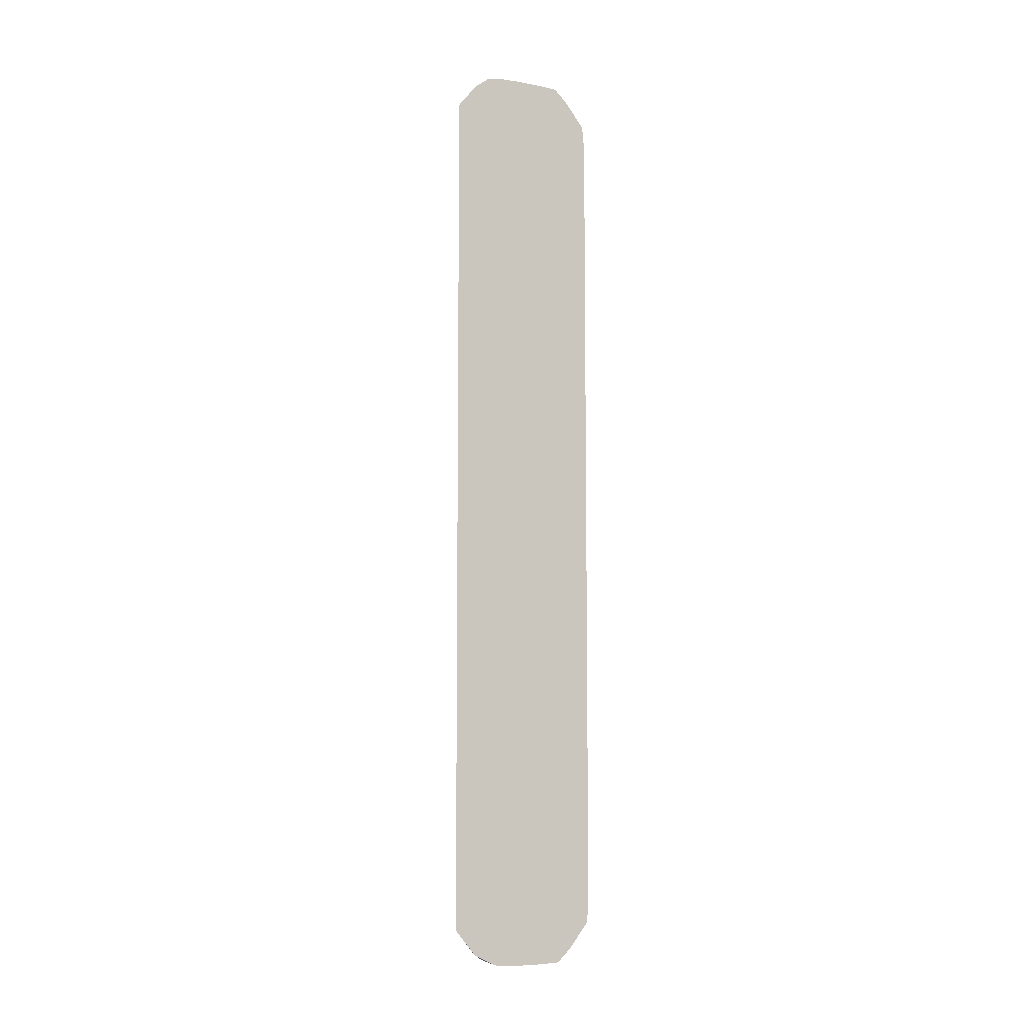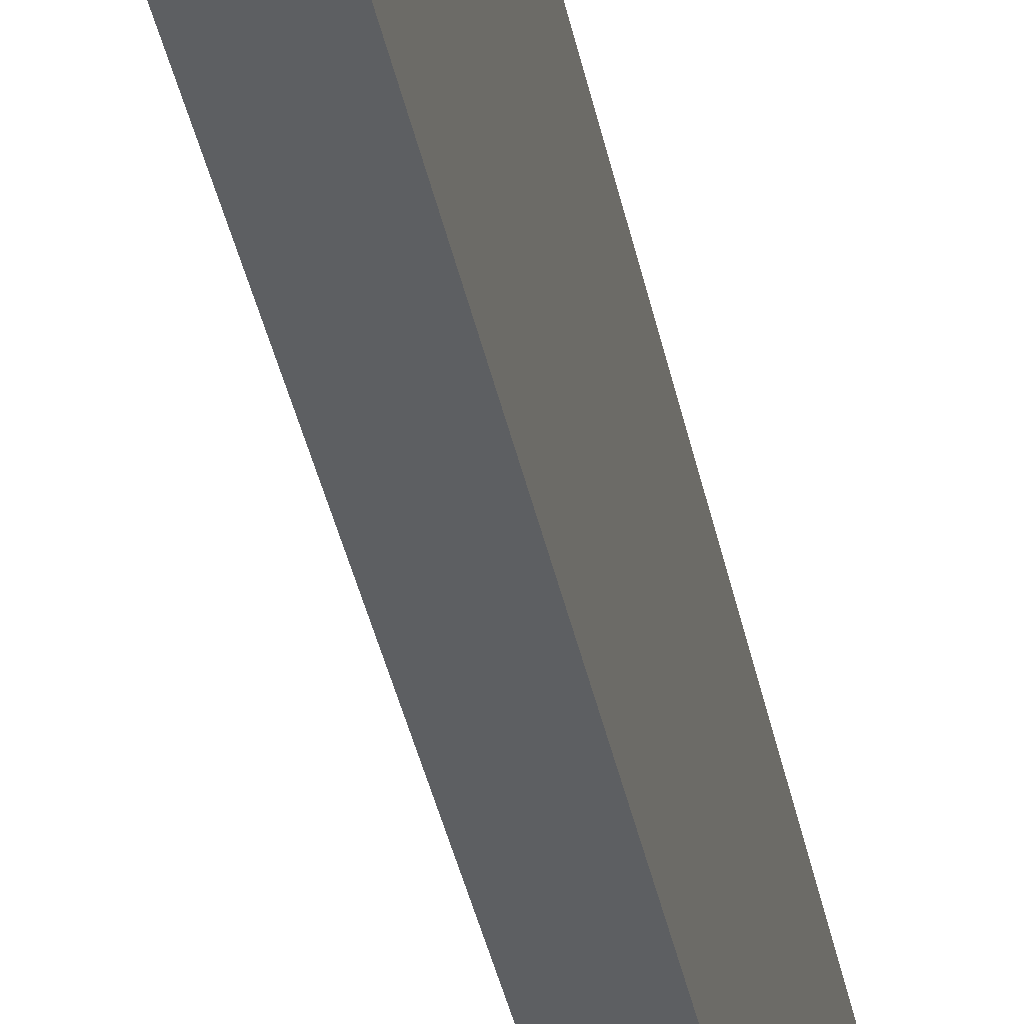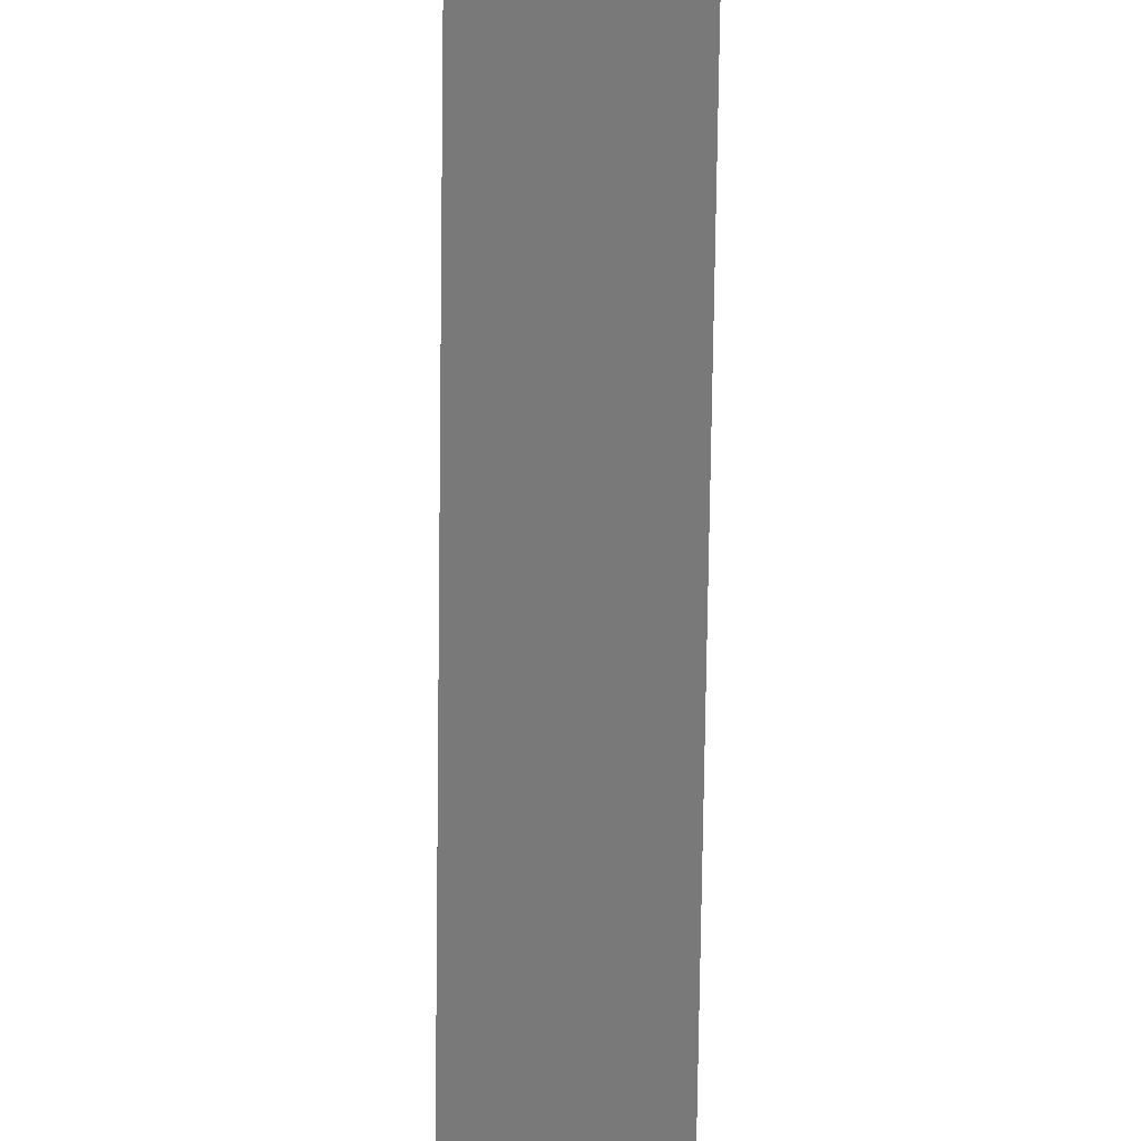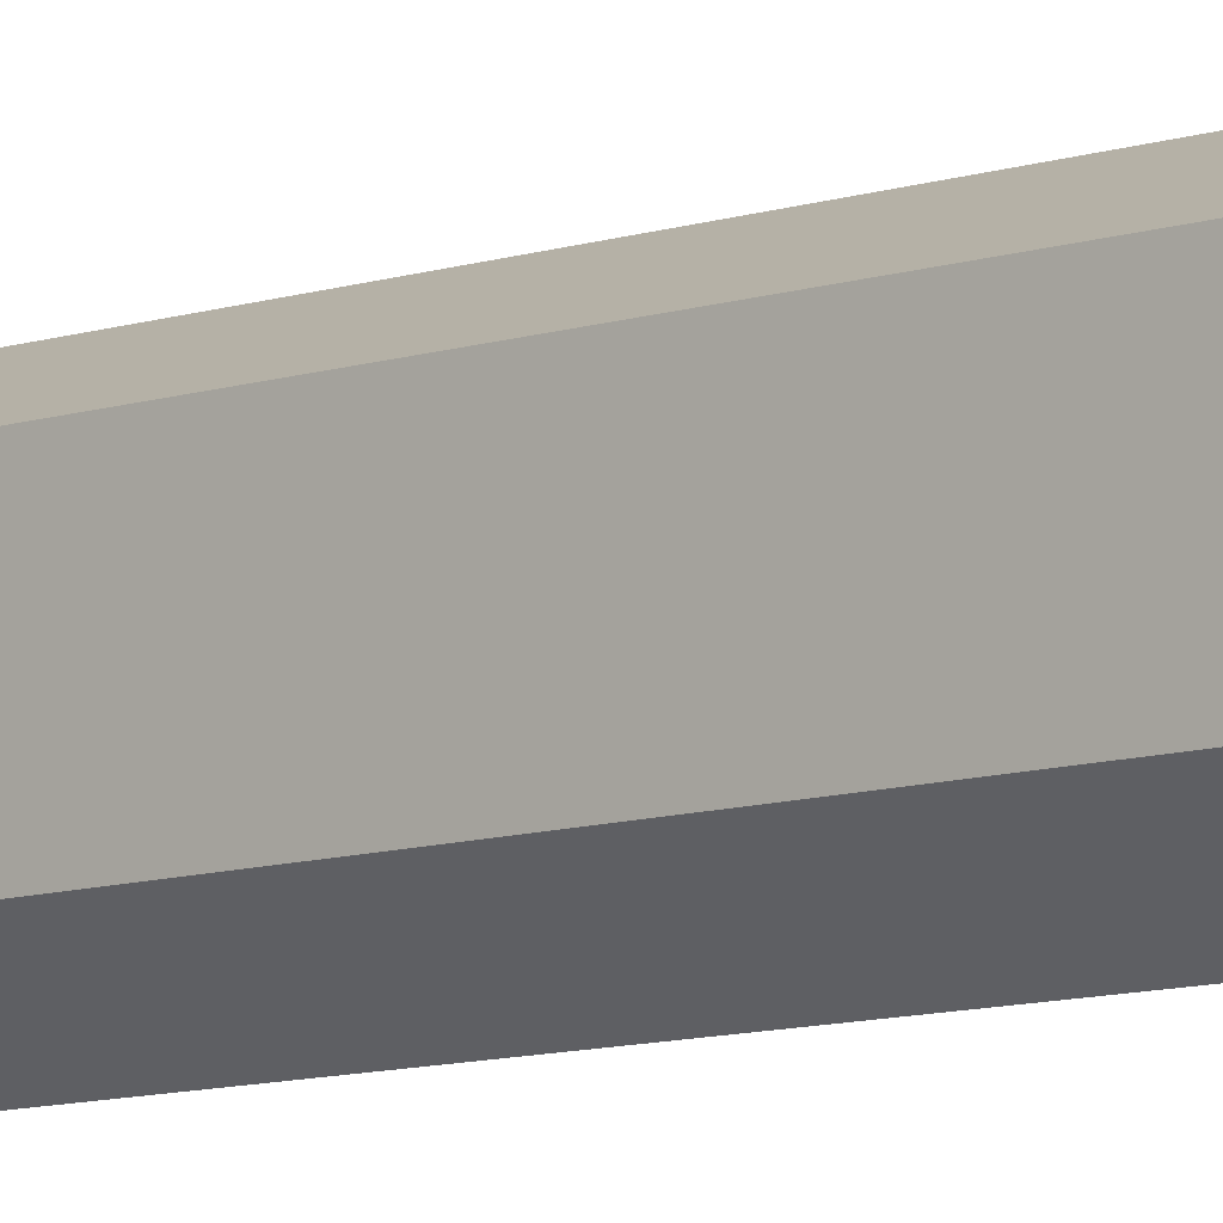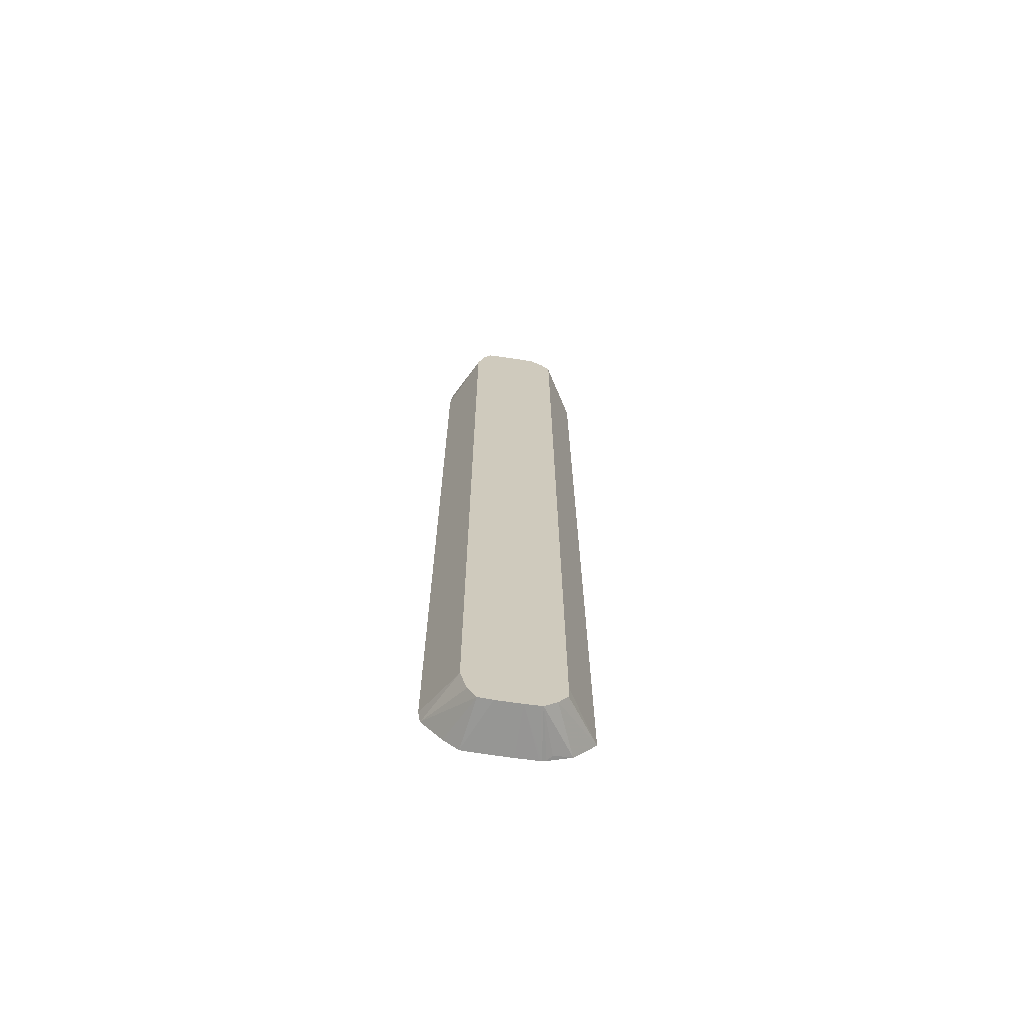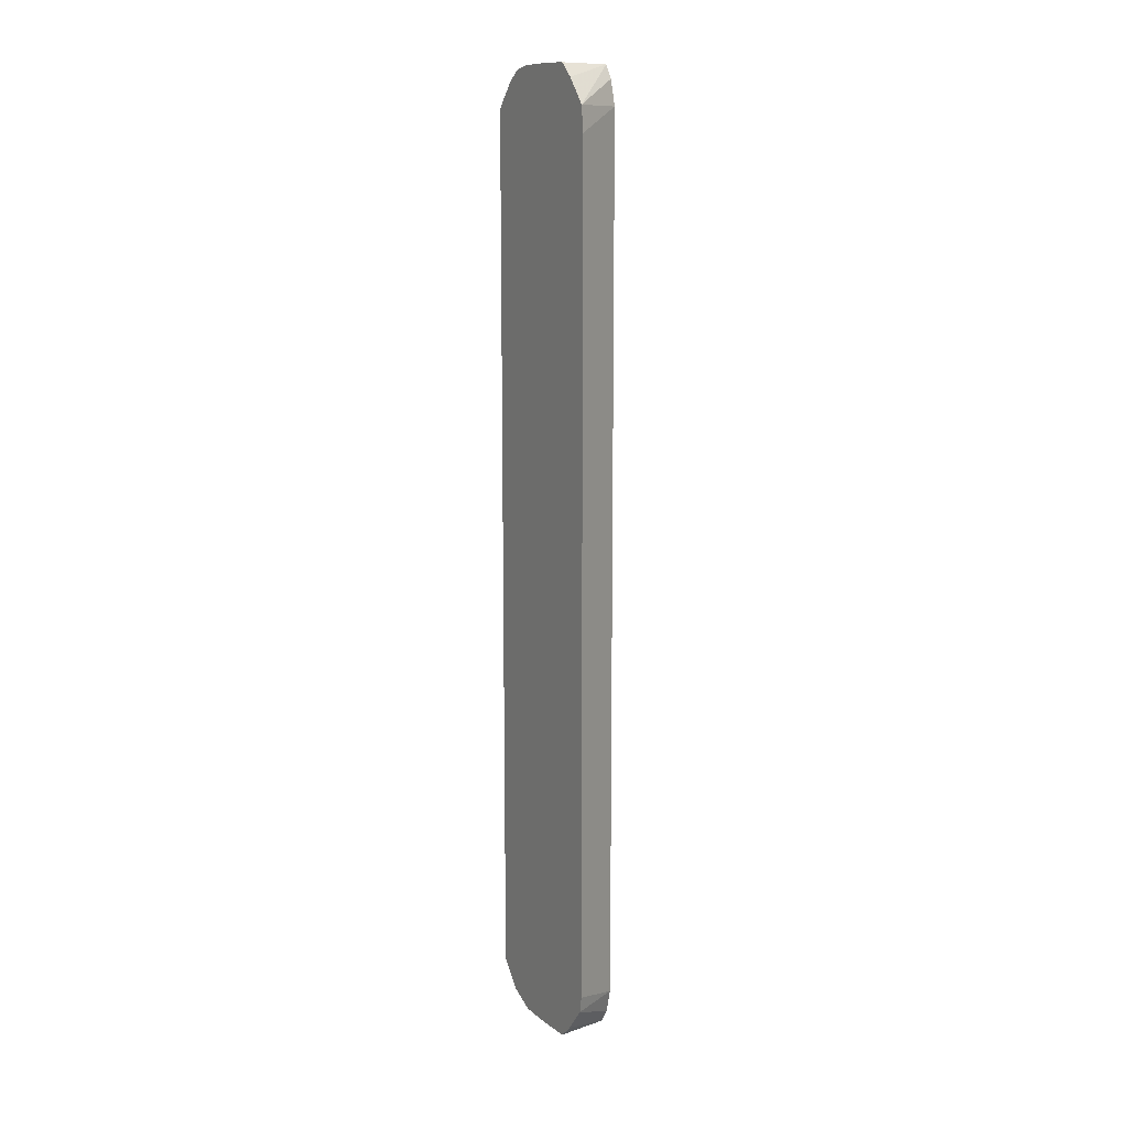
<metadata>
{"format":"obj","ext":"obj","renderer":"f3d","projection":"perspective","resolution":1024,"background":"white","views":[{"elev":-7.5,"azim":-117.4,"up":"+Y"},{"elev":-31.8,"azim":-170.3,"up":"+Z"},{"elev":-63.6,"azim":179.3,"up":"+Z"},{"elev":-9.0,"azim":132.6,"up":"+Z"},{"elev":-67.7,"azim":81.3,"up":"+Y"},{"elev":11.7,"azim":-30.4,"up":"+Y"}]}
</metadata>
<code>
v -5.548 0.1336 1.911
v -5.531 0.1417 1.902
v -5.548 0.1417 1.911
v -5.548 -0.1365 1.911
v -5.531 0.1498 1.9
v -5.531 -0.1417 1.902
v -5.531 0.1505 1.899
v -5.531 0.1542 1.897
v -5.548 0.1498 1.904
v -5.548 -0.1417 1.911
v -5.531 -0.1485 1.9
v -5.531 0.1542 1.896
v -5.548 0.1542 1.899
v -5.548 -0.1498 1.904
v -5.531 -0.1542 1.897
v -5.531 -0.1498 1.9
v -5.531 0.1545 1.892
v -5.548 0.1542 1.899
v -5.548 -0.1542 1.899
v -5.531 -0.1545 1.892
v -5.548 0.1545 1.892
v -5.531 0.1545 1.884
v -5.548 -0.1545 1.892
v -5.531 -0.1545 1.884
v -5.548 0.1545 1.884
v -5.548 0.1542 1.877
v -5.531 0.1542 1.879
v -5.548 -0.1545 1.884
v -5.548 -0.1542 1.877
v -5.548 -0.1542 1.877
v -5.531 -0.1542 1.88
v -5.548 0.1533 1.872
v -5.531 0.1536 1.878
v -5.548 0.1501 1.868
v -5.548 -0.1537 1.875
v -5.531 -0.1542 1.879
v -5.531 0.1509 1.875
v -5.548 0.1452 1.864
v -5.548 -0.1501 1.868
v -5.546 -0.153 1.874
v -5.531 -0.1514 1.876
v -5.531 0.1502 1.874
v -5.548 0.1417 1.861
v -5.548 -0.1417 1.861
v -5.531 -0.1509 1.875
v -5.531 0.1468 1.872
v -5.531 0.146 1.872
v -5.531 0.1417 1.872
v -5.548 0.1405 1.861
v -5.548 -0.1336 1.861
v -5.531 -0.1417 1.872
v -5.531 -0.1468 1.872
v -5.531 -0.1475 1.872
f 1 2 3
f 1 3 9
f 1 9 13
f 1 13 18
f 1 18 21
f 1 21 25
f 1 25 26
f 1 26 32
f 1 32 34
f 1 34 38
f 1 38 43
f 1 43 49
f 1 49 50
f 1 50 44
f 1 44 39
f 1 39 35
f 1 35 30
f 1 30 29
f 1 29 28
f 1 28 23
f 1 23 19
f 1 19 14
f 1 14 10
f 1 10 4
f 1 4 6
f 1 6 2
f 2 5 3
f 2 6 11
f 2 11 16
f 2 16 15
f 2 15 20
f 2 20 24
f 2 24 31
f 2 31 36
f 2 36 41
f 2 41 45
f 2 45 53
f 2 53 52
f 2 52 51
f 2 51 48
f 2 48 47
f 2 47 46
f 2 46 42
f 2 42 37
f 2 37 33
f 2 33 27
f 2 27 22
f 2 22 17
f 2 17 12
f 2 12 8
f 2 8 7
f 2 7 5
f 3 5 7
f 3 7 8
f 3 8 9
f 4 10 6
f 6 10 11
f 8 12 13
f 8 13 9
f 10 14 15
f 10 15 16
f 10 16 11
f 12 17 13
f 13 17 18
f 14 19 15
f 15 19 20
f 17 21 18
f 17 22 25
f 17 25 21
f 19 23 20
f 20 23 28
f 20 28 24
f 22 26 25
f 22 27 26
f 24 28 29
f 24 29 30
f 24 30 31
f 26 27 32
f 27 33 34
f 27 34 32
f 30 35 36
f 30 36 31
f 33 37 34
f 34 37 38
f 35 39 40
f 35 40 36
f 36 40 39
f 36 39 41
f 37 42 43
f 37 43 38
f 39 44 45
f 39 45 41
f 42 46 43
f 43 46 47
f 43 47 48
f 43 48 49
f 44 50 51
f 44 51 52
f 44 52 53
f 44 53 45
f 48 51 50
f 48 50 49

</code>
